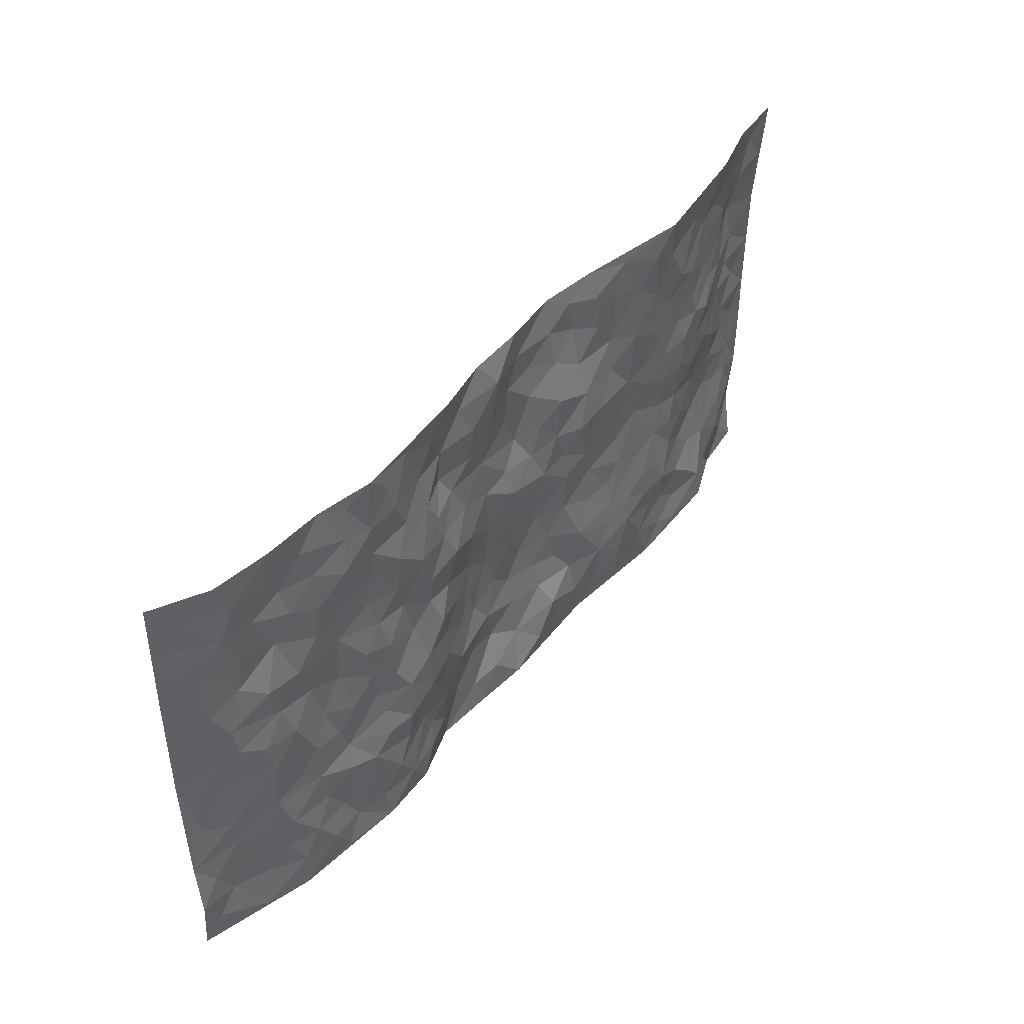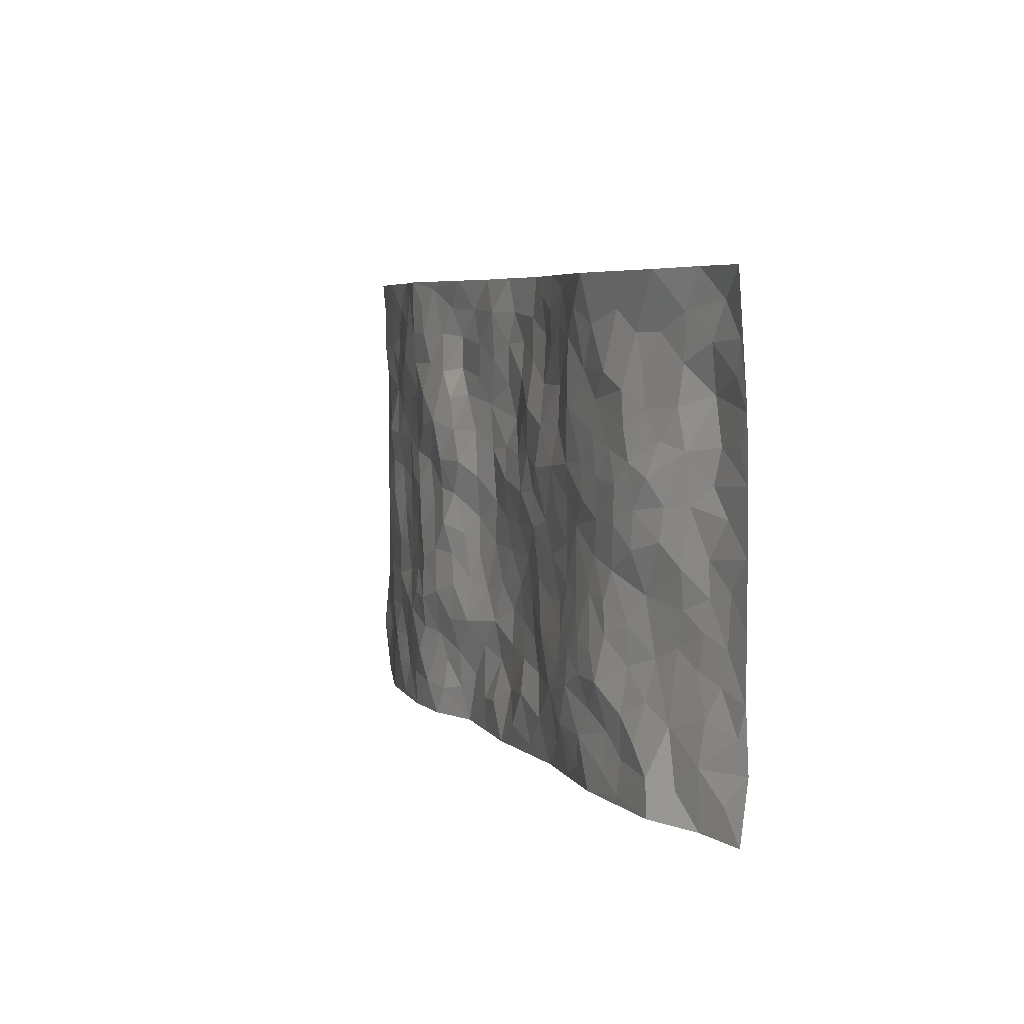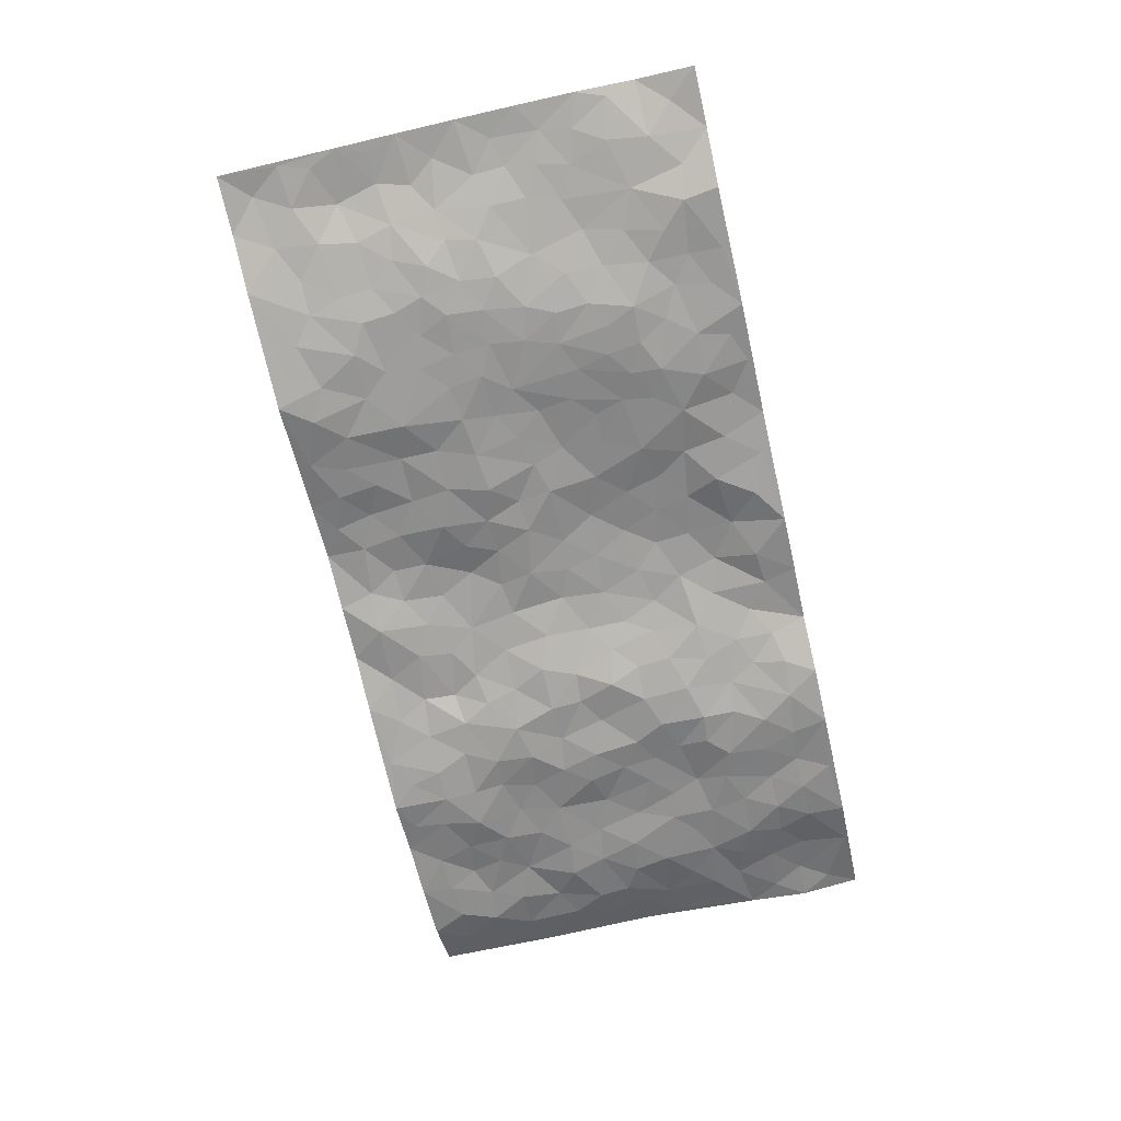
<metadata>
{"format":"obj","ext":"obj","renderer":"f3d","projection":"perspective","resolution":1024,"background":"white","views":[{"elev":45.0,"azim":127.0,"up":"+Y"},{"elev":5.3,"azim":-112.0,"up":"+Y"},{"elev":-68.4,"azim":-77.1,"up":"+Z"}]}
</metadata>
<code>
v -0.9732 0.001736 0.04456
v -0.9762 0.9981 0.0293
v 0.9699 0.002587 0.06533
v 0.966 0.9989 0.07011
v -0.7942 0.3927 0.02366
v -0.9759 0.5006 0.05236
v -0.8548 0.3579 0.03435
v 0.003673 0.003356 -0.00741
v -0.9754 0.2499 0.05241
v -0.9189 0.3379 0.04659
v -0.7361 0.004753 -0.0183
v -0.9709 0.1255 0.06116
v -0.7075 0.293 0.0116
v -0.8504 0.002232 0.02931
v -0.8379 0.2887 0.03097
v -0.4894 0.003393 -0.02448
v -0.9532 0.1879 0.04969
v -0.2906 0.168 -0.0202
v -0.7738 0.3221 0.02238
v -0.8599 0.1209 0.02208
v -0.9175 0.06398 0.04179
v -0.7923 0.06567 0.01102
v -0.6726 0.1294 -0.01596
v -0.7252 0.07787 -0.01607
v -0.8713 0.2078 0.02847
v -0.9068 0.2701 0.04139
v -0.7675 0.1783 0.009751
v -0.6904 0.2108 0.0003578
v -0.8605 0.4883 0.0398
v -0.976 0.3753 0.05182
v -0.7341 0.9961 -0.01252
v -0.5357 0.2228 -0.03216
v 0.2607 0.1581 -0.005015
v -0.9748 0.7503 0.04892
v -0.3658 0.3933 -0.01557
v -0.7816 0.7526 0.01644
v -0.7968 0.8312 0.01946
v -0.5816 0.442 -0.01856
v -0.6022 0.6047 -0.02382
v -0.4894 0.9952 -0.04418
v -0.9523 0.6878 0.04939
v -0.6634 0.5615 -0.01411
v -0.3895 0.7522 -0.02689
v -0.5082 0.2803 -0.03031
v -0.4579 0.2257 -0.03156
v -0.4935 0.1634 -0.02402
v -0.4486 0.6357 -0.0233
v -0.3661 0.5597 -0.01475
v 0.1672 0.4738 0.007239
v -0.3313 0.2217 -0.02146
v -0.2077 0.6101 -0.01784
v -0.3744 0.6285 -0.02201
v -0.3008 0.05936 -0.007723
v -0.629 0.7092 -0.01847
v -0.3925 0.1949 -0.03061
v -0.8675 0.6181 0.04414
v -0.03681 0.3483 0.02268
v 0.05893 0.3395 0.01911
v 0.2954 0.4511 -0.03217
v -0.093 0.5511 -0.002151
v -0.1635 0.5559 -0.002798
v 0.09327 0.6299 0.01024
v -0.6316 0.3462 -0.008618
v -0.7489 0.5736 0.006254
v -0.947 0.8107 0.04297
v -0.5583 0.1309 -0.01583
v -0.3663 0.01378 -0.01236
v -0.7943 0.466 0.01834
v -0.616 0.1739 -0.01574
v -0.6142 0.02059 -0.02115
v -0.2434 0.003516 0.001338
v -0.615 0.09027 -0.01365
v -0.5459 0.0551 -0.0205
v -0.4301 0.03888 -0.02081
v -0.4493 0.1052 -0.02753
v -0.8866 0.6866 0.04865
v -0.9674 0.8742 0.03926
v -0.7374 0.5086 0.002557
v -0.0006562 0.9968 0.009166
v -0.8018 0.6752 0.0214
v -0.5611 0.3152 -0.02377
v -0.5124 0.4609 -0.02141
v 0.008111 0.5712 0.003953
v -0.04797 0.483 0.01143
v 0.004745 0.4198 0.0178
v -0.1212 0.13 -0.01272
v -0.5707 0.6689 -0.01991
v -0.911 0.5627 0.0494
v -0.7326 0.6904 0.003615
v -0.4471 0.2974 -0.0294
v -0.6288 0.2679 -0.006811
v -0.502 0.6873 -0.02282
v -0.1709 0.4848 -0.005155
v -0.2611 0.4362 -0.002395
v -0.6495 0.6479 -0.01792
v -0.009195 0.1167 0.01052
v -0.415 0.5102 -0.0169
v -0.3413 0.2886 -0.01811
v -0.2391 0.5037 -0.006674
v -0.1786 0.3822 0.003149
v -0.9756 0.6256 0.05144
v -0.7076 0.622 -0.009655
v -0.811 0.5796 0.02618
v -0.3595 0.1107 -0.0278
v -0.5221 0.5326 -0.02347
v -0.6809 0.406 0.00434
v -0.1282 0.3244 0.01078
v -0.1477 0.2497 0.007663
v -0.5187 0.6108 -0.02289
v 0.1097 0.7283 0.01107
v -0.00203 0.2145 0.01691
v -0.0712 0.2732 0.01594
v 0.0062 0.2881 0.02378
v -0.4279 0.364 -0.02271
v -0.1944 0.1845 -0.002706
v -0.6556 0.4867 -0.01482
v -0.5561 0.3811 -0.02352
v -0.4913 0.3916 -0.02431
v -0.3066 0.524 -0.01127
v -0.257 0.3505 -0.005326
v -0.3547 0.4671 -0.009608
v -0.2231 0.2718 -0.01035
v -0.0898 0.4119 0.01783
v -0.5962 0.5305 -0.02327
v -0.09016 0.1984 0.007253
v -0.2111 0.09449 -0.009943
v -0.3966 0.2587 -0.02742
v -0.9236 0.4379 0.04975
v -0.8636 0.4208 0.03952
v 0.09408 0.4228 0.01708
v 0.208 0.2376 -0.007421
v 0.08404 0.5169 0.01417
v 0.02107 0.488 0.01267
v 0.168 0.3928 0.007241
v 0.7912 0.4977 0.005731
v 0.2201 0.4337 -0.008833
v 0.2653 0.3132 -0.02019
v 0.1603 0.5668 -0.002105
v 0.1216 0.9968 0.007354
v -0.2912 0.619 -0.01794
v 0.4237 0.8795 -0.03242
v 0.4897 0.9982 -0.03463
v -0.2133 0.7794 -0.0003785
v -0.05799 0.8629 0.02004
v -0.3203 0.3487 -0.01109
v -0.4592 0.5654 -0.02416
v -0.07095 0.05411 -0.01146
v -0.1556 0.02372 -0.004039
v 0.1253 0.002768 0.004004
v 0.01404 0.859 0.01455
v -0.01596 0.6986 0.0211
v 0.4216 0.1971 -0.03167
v 0.34 0.2895 -0.03372
v 0.5895 0.5267 -0.005261
v 0.5246 0.547 -0.0236
v 0.4552 0.1355 -0.03505
v 0.5229 0.228 -0.02994
v 0.4136 0.3617 -0.03814
v 0.0238 0.6401 0.01286
v -0.05784 0.6269 0.00689
v -0.1438 0.7296 -0.008777
v -0.08452 0.6927 0.003921
v -0.05944 0.7901 0.01462
v -0.1343 0.6326 -0.004207
v 0.02185 0.7737 0.01821
v 0.2434 0.997 -0.01514
v -0.0186 0.9253 0.01545
v -0.2685 0.8447 -0.007283
v -0.1999 0.8786 0.009836
v -0.3157 0.7794 -0.009217
v -0.2455 0.9969 0.003329
v -0.226 0.6956 -0.01351
v -0.3169 0.6989 -0.01328
v -0.1394 0.8286 0.007345
v -0.1229 0.9968 0.021
v 0.219 0.7449 -0.0007473
v 0.1744 0.6662 0.000887
v 0.3252 0.5945 -0.02955
v 0.2598 0.5226 -0.01887
v 0.2651 0.6651 -0.01838
v 0.4234 0.7439 -0.03577
v 0.3538 0.6828 -0.03561
v 0.2849 0.7328 -0.01912
v 0.06735 0.9275 -0.002797
v 0.07911 0.8218 0.006533
v 0.1456 0.8566 -0.00145
v 0.2511 0.8723 -0.0006507
v 0.3204 0.7931 -0.02263
v 0.23 0.595 -0.02093
v -0.8778 0.8678 0.03257
v -0.6821 0.8153 -0.004771
v -0.8631 0.7761 0.04868
v -0.8538 0.9982 0.01927
v -0.9178 0.9404 0.03718
v -0.8074 0.921 0.01661
v -0.731 0.8846 0.006568
v -0.6052 0.9272 -0.02114
v -0.6614 0.8843 -0.008739
v -0.688 0.7447 -0.003923
v -0.5618 0.8123 -0.0282
v -0.6238 0.7796 -0.02005
v -0.5112 0.8986 -0.02986
v -0.3909 0.8759 -0.02527
v -0.5452 0.9576 -0.03232
v -0.4652 0.814 -0.02458
v -0.442 0.9334 -0.03674
v -0.3454 0.9707 -0.01753
v -0.5128 0.7591 -0.02239
v -0.3199 0.8995 -0.01449
v -0.2579 0.9291 -0.006928
v 0.1571 0.7839 0.002895
v 0.2568 0.8031 0.001461
v 0.1882 0.9322 0.00342
v 0.3922 0.8116 -0.02798
v 0.3369 0.8802 -0.01788
v 0.3809 0.9818 -0.02503
v 0.2882 0.9368 -0.01197
v 0.4413 0.9476 -0.03182
v 0.3796 0.493 -0.02256
v 0.3245 0.5285 -0.02388
v 0.4831 0.6041 -0.02453
v 0.4312 0.664 -0.03331
v 0.4048 0.5881 -0.0226
v 0.3534 0.1912 -0.01948
v 0.4805 0.3347 -0.02701
v 0.4588 0.5226 -0.03082
v 0.3456 0.3878 -0.03387
v -0.1241 0.9131 0.01352
v -0.1836 0.9564 0.008138
v 0.321 0.1339 -0.01302
v 0.6107 0.01492 -0.01697
v 0.2018 0.3332 -0.002434
v 0.2705 0.3847 -0.02058
v 0.5834 0.2483 -0.01968
v 0.7341 0.9979 -0.005111
v 0.9708 0.251 0.06358
v 0.4919 0.8117 -0.02943
v 0.7176 0.4882 -0.005077
v 0.4876 0.7466 -0.02612
v 0.9669 0.5005 0.07512
v 0.6685 0.2946 -0.00806
v 0.5083 0.4681 -0.02152
v 0.7763 0.3114 0.008773
v 0.5601 0.4158 -0.01435
v 0.4883 0.00249 -0.03023
v 0.09073 0.2519 0.01329
v 0.5041 0.07749 -0.02707
v 0.1362 0.3187 0.01331
v 0.416 0.2668 -0.04023
v 0.8685 0.2658 0.03653
v 0.6401 0.4623 -0.00296
v 0.5765 0.08257 -0.01601
v 0.4484 0.426 -0.03104
v 0.6062 0.372 -0.008683
v 0.2861 0.2326 -0.01914
v 0.4783 0.2721 -0.03487
v 0.2658 0.07939 -0.0002692
v 0.3659 0.002545 -0.02483
v 0.2487 0.003339 0.01332
v 0.2035 0.1157 0.01227
v 0.06937 0.1692 0.02077
v 0.1461 0.1899 0.01156
v 0.6114 0.148 -0.01186
v 0.7764 0.4236 0.0024
v 0.7474 0.2215 -0.0004845
v 0.6501 0.08121 -0.01655
v 0.6683 0.3852 -0.007036
v 0.7168 0.3399 0.0004452
v 0.8818 0.3267 0.03427
v 0.7446 0.5682 0.002781
v 0.6915 0.1461 -0.01104
v 0.7611 0.1504 0.00705
v 0.8377 0.3681 0.02143
v 0.9346 0.3501 0.05605
v 0.8814 0.4393 0.03712
v 0.5807 0.3129 -0.009996
v 0.8153 0.1065 0.02599
v 0.3315 0.06402 -0.0192
v 0.4098 0.06939 -0.03117
v 0.0737 0.07907 0.001436
v 0.1452 0.07273 0.009998
v 0.9688 0.7497 0.07145
v 0.7307 0.07955 -0.00345
v 0.6546 0.2163 -0.0101
v 0.9516 0.4253 0.0645
v 0.9015 0.5096 0.04396
v 0.8059 0.2509 0.01649
v 0.5324 0.1488 -0.02578
v 0.7331 0.001672 -0.003901
v 0.5015 0.3941 -0.02024
v 0.9328 0.06462 0.0505
v 0.9723 0.1269 0.05245
v 0.8349 0.181 0.02976
v 0.8915 0.1252 0.0454
v 0.8253 0.009629 0.02286
v 0.9307 0.189 0.05027
v 0.6647 0.5562 -0.0002638
v 0.6913 0.6331 -0.002147
v 0.5841 0.6363 -0.009267
v 0.8241 0.6913 0.0227
v 0.6321 0.7713 -0.01358
v 0.948 0.6251 0.06478
v 0.7677 0.6424 0.002511
v 0.8535 0.5957 0.0247
v 0.7322 0.7438 0.01119
v 0.8451 0.5311 0.02032
v 0.9104 0.5744 0.04807
v 0.8894 0.6596 0.03604
v 0.6395 0.6925 -0.006326
v 0.565 0.7243 -0.01413
v 0.5086 0.6747 -0.01846
v 0.8533 0.8514 0.01807
v 0.7111 0.8711 0.006748
v 0.8112 0.7763 0.01566
v 0.894 0.7775 0.03881
v 0.7799 0.8439 0.01227
v 0.9649 0.8743 0.06939
v 0.694 0.8024 -0.0005989
v 0.947 0.8112 0.05886
v 0.7417 0.931 0.0001756
v 0.8563 0.9976 0.01328
v 0.6109 0.9982 -0.01068
v 0.8212 0.925 0.008337
v 0.903 0.9275 0.0379
v 0.6613 0.9343 -0.006652
v 0.5576 0.9012 -0.02554
v 0.4924 0.8809 -0.03345
v 0.5504 0.9696 -0.02337
v 0.5715 0.8215 -0.02847
v 0.6363 0.8605 -0.01043
f 29 6 128
f 12 21 20
f 26 10 9
f 55 45 46
f 27 19 15
f 26 9 17
f 101 6 88
f 12 1 21
f 7 15 19
f 125 86 96
f 84 123 85
f 129 29 128
f 25 27 15
f 12 20 17
f 73 75 66
f 22 14 11
f 26 17 25
f 9 12 17
f 25 15 26
f 5 129 7
f 52 146 48
f 55 18 50
f 7 19 5
f 20 27 25
f 124 82 105
f 41 76 34
f 20 14 22
f 14 20 21
f 14 21 1
f 24 22 11
f 24 27 22
f 72 66 69
f 69 32 91
f 70 24 11
f 24 23 27
f 17 20 25
f 27 20 22
f 10 15 7
f 10 26 15
f 23 28 27
f 27 13 19
f 28 23 69
f 13 27 28
f 119 121 94
f 10 7 129
f 6 30 128
f 9 10 30
f 36 192 80
f 80 102 89
f 118 81 44
f 64 103 78
f 115 126 86
f 45 32 46
f 91 63 13
f 129 68 29
f 95 87 54
f 95 54 199
f 202 40 204
f 82 97 105
f 29 88 6
f 18 55 104
f 148 126 71
f 38 82 124
f 50 18 122
f 117 82 38
f 5 19 106
f 82 117 118
f 80 64 102
f 127 45 55
f 194 77 190
f 98 35 114
f 39 124 105
f 127 50 98
f 106 19 13
f 66 75 46
f 39 95 42
f 63 117 38
f 95 89 102
f 101 56 76
f 51 140 99
f 18 53 126
f 62 83 132
f 45 127 90
f 112 113 57
f 103 29 68
f 130 85 58
f 109 39 105
f 35 94 121
f 113 246 58
f 151 165 163
f 120 100 94
f 114 127 98
f 192 190 65
f 95 39 87
f 36 191 37
f 67 104 74
f 56 101 88
f 13 63 106
f 192 34 76
f 268 241 243
f 108 115 125
f 93 84 60
f 133 84 85
f 156 288 157
f 101 76 41
f 80 103 64
f 105 97 146
f 99 61 51
f 92 109 47
f 125 96 111
f 158 227 153
f 75 104 55
f 69 66 32
f 81 91 32
f 106 78 68
f 42 64 78
f 77 34 65
f 24 70 72
f 75 73 16
f 16 71 67
f 2 34 77
f 13 28 91
f 103 56 88
f 56 80 76
f 72 69 23
f 11 16 70
f 16 73 70
f 16 67 74
f 115 18 126
f 24 72 23
f 73 72 70
f 16 74 75
f 72 73 66
f 32 45 44
f 84 83 60
f 66 46 32
f 78 106 116
f 117 63 81
f 67 53 104
f 103 68 78
f 69 91 28
f 36 80 89
f 106 38 116
f 106 68 5
f 81 118 117
f 62 132 138
f 32 44 81
f 53 67 71
f 57 58 85
f 123 100 107
f 93 60 61
f 33 230 224
f 8 96 147
f 132 133 130
f 140 48 119
f 93 100 123
f 122 98 50
f 164 60 160
f 53 71 126
f 125 112 108
f 193 194 195
f 75 55 46
f 63 91 81
f 56 103 80
f 196 198 31
f 18 104 53
f 121 48 97
f 38 106 63
f 118 97 82
f 97 35 121
f 51 172 140
f 130 134 49
f 87 39 109
f 288 252 263
f 97 114 35
f 47 43 92
f 57 113 58
f 248 130 58
f 34 101 41
f 114 90 127
f 116 124 42
f 145 94 35
f 118 114 97
f 167 79 175
f 98 145 35
f 85 123 57
f 43 47 52
f 199 36 89
f 42 78 116
f 159 83 62
f 88 29 103
f 74 104 75
f 118 44 90
f 173 140 172
f 42 95 102
f 190 192 37
f 65 190 77
f 89 95 199
f 125 111 112
f 92 87 109
f 18 115 122
f 177 180 176
f 112 57 107
f 109 105 146
f 93 94 100
f 285 286 275
f 96 86 147
f 137 232 131
f 57 123 107
f 87 92 208
f 49 134 136
f 132 130 49
f 161 164 162
f 50 127 55
f 122 108 107
f 122 107 100
f 48 140 52
f 118 90 114
f 99 119 94
f 123 84 93
f 36 37 192
f 48 121 119
f 120 122 100
f 39 42 124
f 38 124 116
f 248 58 246
f 44 45 90
f 98 122 120
f 146 52 47
f 94 93 99
f 168 209 170
f 212 183 188
f 202 197 200
f 42 102 64
f 107 108 112
f 99 93 61
f 8 280 96
f 112 111 113
f 125 115 86
f 115 108 122
f 128 30 10
f 5 68 129
f 10 129 128
f 132 49 138
f 83 84 133
f 130 133 85
f 83 133 132
f 248 134 130
f 156 152 224
f 151 110 165
f 212 186 211
f 153 224 249
f 254 251 244
f 246 261 262
f 225 158 249
f 49 136 179
f 185 184 150
f 214 188 181
f 181 188 182
f 161 163 174
f 143 170 172
f 110 211 185
f 184 79 167
f 174 228 169
f 62 110 159
f 163 150 144
f 210 169 229
f 170 143 168
f 176 211 110
f 98 120 145
f 94 145 120
f 48 146 97
f 109 146 47
f 148 86 126
f 147 86 148
f 71 8 148
f 8 147 148
f 244 276 254
f 232 136 134
f 174 143 161
f 60 83 160
f 163 162 151
f 159 160 83
f 261 281 262
f 259 281 149
f 219 220 59
f 246 113 111
f 33 255 131
f 157 256 152
f 137 255 153
f 230 278 279
f 262 260 33
f 154 155 242
f 131 255 137
f 248 131 232
f 281 280 149
f 259 258 278
f 220 179 59
f 159 151 160
f 162 160 151
f 164 61 60
f 228 174 144
f 144 174 163
f 159 110 151
f 161 172 164
f 186 184 185
f 161 162 163
f 61 164 51
f 160 162 164
f 187 217 213
f 150 163 165
f 205 202 200
f 79 184 139
f 170 43 173
f 174 169 143
f 161 143 172
f 167 144 150
f 176 180 183
f 172 170 173
f 223 226 221
f 185 150 165
f 99 140 119
f 207 206 203
f 172 51 164
f 43 52 173
f 173 52 140
f 167 175 228
f 228 229 169
f 210 168 169
f 177 110 62
f 189 138 179
f 62 138 177
f 136 232 233
f 181 182 222
f 150 184 167
f 178 180 189
f 49 179 138
f 177 138 189
f 180 178 182
f 178 179 220
f 307 308 304
f 222 223 221
f 215 187 188
f 176 183 212
f 187 213 186
f 214 215 188
f 185 211 186
f 237 181 239
f 182 188 183
f 110 185 165
f 216 215 141
f 211 176 212
f 182 183 180
f 176 110 177
f 213 184 186
f 178 189 179
f 177 189 180
f 195 190 37
f 197 198 200
f 195 194 190
f 34 192 65
f 80 192 76
f 37 196 195
f 194 2 77
f 193 2 194
f 196 37 191
f 31 193 195
f 198 196 191
f 31 195 196
f 199 201 191
f 197 204 31
f 198 191 201
f 31 198 197
f 201 199 54
f 36 199 191
f 54 208 201
f 208 43 205
f 208 54 87
f 198 201 200
f 206 205 203
f 43 170 203
f 210 207 209
f 40 202 206
f 31 204 40
f 197 202 204
f 208 205 200
f 43 203 205
f 205 206 202
f 203 209 207
f 171 40 207
f 40 206 207
f 208 200 201
f 43 208 92
f 170 209 203
f 168 143 169
f 207 210 171
f 168 210 209
f 188 187 212
f 212 187 186
f 166 139 213
f 184 213 139
f 237 214 181
f 215 214 141
f 216 141 218
f 213 217 166
f 142 166 216
f 217 216 166
f 187 215 217
f 216 217 215
f 237 141 214
f 142 216 218
f 223 222 182
f 179 136 59
f 223 220 219
f 267 238 251
f 237 327 141
f 223 182 178
f 158 290 253
f 220 223 178
f 59 233 227
f 233 59 136
f 248 246 131
f 153 249 158
f 251 254 267
f 223 219 226
f 111 261 246
f 297 251 238
f 276 256 157
f 167 228 144
f 229 228 175
f 175 171 229
f 229 171 210
f 260 257 33
f 265 271 272
f 266 289 283
f 269 243 250
f 249 224 152
f 266 283 271
f 227 233 137
f 253 227 158
f 325 313 320
f 135 264 275
f 310 329 239
f 270 298 297
f 249 256 225
f 275 273 269
f 311 222 221
f 155 154 299
f 234 276 157
f 310 311 299
f 222 239 181
f 221 226 155
f 266 263 252
f 242 290 244
f 264 273 275
f 273 264 243
f 242 244 154
f 276 290 225
f 288 234 157
f 240 282 302
f 275 286 306
f 225 290 158
f 234 263 284
f 241 254 276
f 233 232 137
f 137 153 227
f 264 135 238
f 244 251 154
f 260 259 257
f 227 253 219
f 33 224 255
f 154 297 299
f 240 302 307
f 297 154 251
f 264 268 243
f 253 226 219
f 271 284 263
f 277 294 293
f 290 242 253
f 241 234 284
f 59 227 219
f 242 155 226
f 252 245 231
f 157 152 156
f 257 230 33
f 152 256 249
f 278 230 257
f 262 33 131
f 224 153 255
f 259 278 257
f 134 248 232
f 230 279 224
f 96 261 111
f 261 96 280
f 280 281 261
f 246 262 131
f 252 247 245
f 268 267 241
f 283 277 272
f 288 247 252
f 275 274 285
f 295 291 294
f 267 268 264
f 263 234 288
f 309 310 299
f 290 276 244
f 283 272 271
f 267 254 241
f 265 243 241
f 236 240 285
f 297 238 270
f 303 305 298
f 241 276 234
f 221 155 299
f 272 277 293
f 250 243 287
f 286 285 240
f 284 271 265
f 271 263 266
f 295 3 291
f 225 256 276
f 241 284 265
f 289 266 231
f 3 292 291
f 321 235 323
f 293 294 296
f 279 278 258
f 245 279 258
f 279 156 224
f 260 281 259
f 280 8 149
f 262 281 260
f 231 266 252
f 267 264 238
f 306 304 270
f 283 289 295
f 243 269 273
f 236 269 250
f 294 292 296
f 274 236 285
f 269 274 275
f 250 287 293
f 245 289 231
f 236 274 269
f 156 279 247
f 242 226 253
f 247 279 245
f 243 265 287
f 288 156 247
f 265 272 293
f 296 292 236
f 293 287 265
f 295 294 277
f 277 283 295
f 236 250 296
f 289 3 295
f 292 294 291
f 293 296 250
f 300 304 308
f 325 320 235
f 329 330 326
f 270 304 303
f 270 303 298
f 309 305 301
f 135 306 270
f 299 297 298
f 298 309 299
f 238 135 270
f 300 314 305
f 303 300 305
f 304 306 307
f 300 303 304
f 282 319 315
f 322 325 235
f 275 306 135
f 307 306 286
f 240 307 286
f 308 307 302
f 302 282 308
f 308 282 315
f 305 309 298
f 310 309 301
f 310 301 329
f 310 239 311
f 222 311 239
f 299 311 221
f 319 312 315
f 312 323 316
f 301 305 318
f 305 314 316
f 300 308 315
f 316 314 312
f 312 314 315
f 315 314 300
f 323 312 324
f 316 313 318
f 282 4 317
f 330 313 325
f 4 321 324
f 235 320 323
f 282 317 319
f 312 319 317
f 326 325 322
f 316 320 313
f 316 318 305
f 142 218 327
f 327 218 141
f 316 323 320
f 324 312 317
f 4 324 317
f 321 323 324
f 318 313 330
f 328 326 322
f 326 327 329
f 329 327 237
f 326 328 327
f 322 142 328
f 327 328 142
f 329 237 239
f 301 318 330
f 326 330 325
f 330 329 301

</code>
